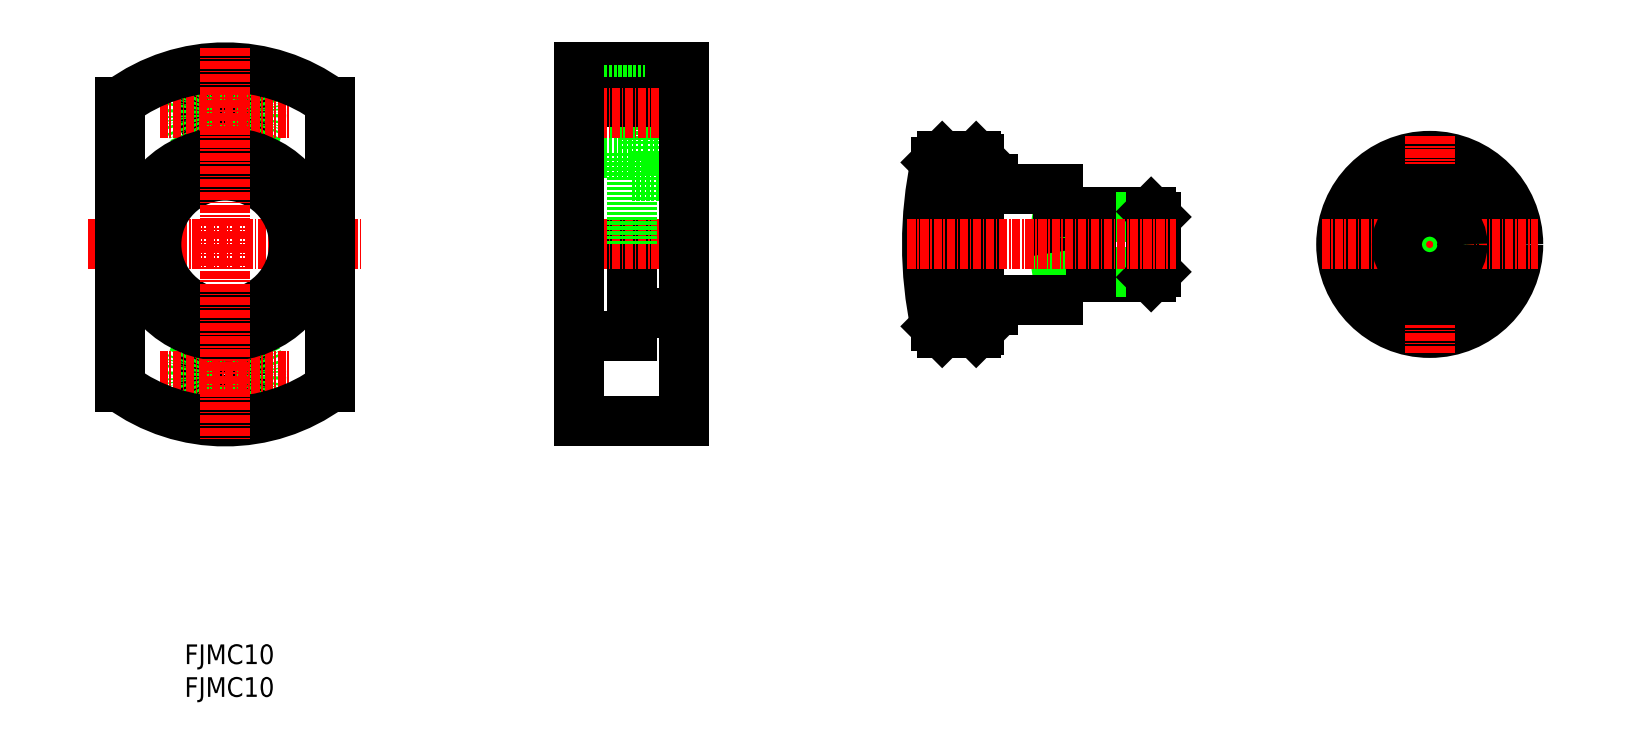
<metadata>
{"format":"dxf","ext":"dxf","renderer":"ezdxf+matplotlib","layout":"modelspace","background":"white","min_lineweight":24,"dpi":150}
</metadata>
<code>
0
SECTION
2
ENTITIES
0
TEXT
8
0
10
36.3
20
45.35
30
0
40
3
1
FJMC10
11
36.3
21
46.85
31
0
73
     2
0
TEXT
8
0
10
36.3
20
50.35
30
0
40
3
1
FJMC10
11
36.3
21
51.85
31
0
73
     2
0
LINE
8
0
10
106.5
20
139.9
30
0
11
112.5
21
139.9
31
0
0
LINE
8
0
10
106.5
20
128.9
30
0
11
112.5
21
128.9
31
0
0
LINE
8
0
10
106.5
20
139.9
30
0
11
106.5
21
128.9
31
0
0
LINE
8
0
10
96.49
20
127.9
30
0
11
96.49
21
127.9
31
0
0
LINE
8
0
10
96.49
20
128.4
30
0
11
104.5
21
128.4
31
0
0
LINE
8
0
10
96.49
20
141.4
30
0
11
112.5
21
141.4
31
0
0
LINE
8
0
10
104.5
20
124.9
30
0
11
112.5
21
124.9
31
0
0
LINE
8
0
10
96.49
20
130.9
30
0
11
106.5
21
130.9
31
0
0
LINE
8
0
10
96.49
20
137.9
30
0
11
106.5
21
137.9
31
0
0
LINE
8
0
10
96.49
20
136.1
30
0
11
112.5
21
136.1
31
0
0
LINE
8
CENTER
10
93.49
20
134.4
30
0
11
115.5
21
134.4
31
0
0
CIRCLE
8
0
10
42.51
20
134.4
30
0
40
3.5
0
CIRCLE
8
0
10
42.51
20
134.4
30
0
40
5.5
0
LINE
8
CENTER
10
32.51
20
134.4
30
0
11
52.51
21
134.4
31
0
0
ARC
8
0
10
42.51
20
114.4
30
0
40
27
50
53.66
51
126.3
0
LINE
8
0
10
96.49
20
114.4
30
0
11
96.49
21
114.4
31
0
0
LINE
8
0
10
96.49
20
100.4
30
0
11
104.5
21
100.4
31
0
0
LINE
8
0
10
104.5
20
114.4
30
0
11
104.5
21
100.4
31
0
0
LINE
8
0
10
96.49
20
87.36
30
0
11
112.5
21
87.36
31
0
0
LINE
8
0
10
104.5
20
103.9
30
0
11
112.5
21
103.9
31
0
0
LINE
8
CENTER
10
93.49
20
114.4
30
0
11
115.5
21
114.4
31
0
0
CIRCLE
8
0
10
42.51
20
94.36
30
0
40
3.5
0
CIRCLE
8
0
10
42.51
20
94.36
30
0
40
5.5
0
LINE
8
CENTER
10
32.51
20
94.36
30
0
11
52.51
21
94.36
31
0
0
ARC
8
0
10
42.51
20
114.4
30
0
40
27
50
233.7
51
306.3
0
LINE
8
CENTER
10
21.51
20
114.4
30
0
11
63.51
21
114.4
31
0
0
LINE
8
0
10
96.49
20
141.4
30
0
11
96.49
21
87.36
31
0
0
LINE
8
0
10
112.5
20
141.4
30
0
11
112.5
21
87.36
31
0
0
LINE
8
0
10
104.5
20
128.4
30
0
11
104.5
21
114.4
31
0
0
LINE
8
0
10
26.51
20
136.1
30
0
11
26.51
21
92.61
31
0
0
LINE
8
0
10
58.51
20
136.1
30
0
11
58.51
21
92.61
31
0
0
CIRCLE
8
0
10
42.51
20
114.4
30
0
40
14
0
CIRCLE
8
0
10
42.51
20
114.4
30
0
40
10.5
0
LINE
8
CENTER
10
42.51
20
144.4
30
0
11
42.51
21
84.36
31
0
0
LINE
8
0
10
169.6
20
119.4
30
0
11
183.7
21
119.4
31
0
0
LINE
8
0
10
169.6
20
109.4
30
0
11
183.7
21
109.4
31
0
0
LINE
8
0
10
184.6
20
118.5
30
0
11
174.6
21
118.5
31
0
0
LINE
8
0
10
184.6
20
110.2
30
0
11
174.6
21
110.2
31
0
0
ARC
8
0
10
157.8
20
104.2
30
0
40
0.2
50
90
51
180
0
ARC
8
0
10
209.6
20
114.4
30
0
40
60
50
168
51
192
0
LINE
8
0
10
151.9
20
127.9
30
0
11
151.9
21
100.9
31
0
0
LINE
8
0
10
150.9
20
126.9
30
0
11
150.9
21
101.9
31
0
0
LINE
8
0
10
157.1
20
127.9
30
0
11
157.1
21
100.9
31
0
0
LINE
8
0
10
157.6
20
124.6
30
0
11
157.6
21
104.2
31
0
0
LINE
8
0
10
157.1
20
100.9
30
0
11
151.9
21
100.9
31
0
0
LINE
8
0
10
157.6
20
104.2
30
0
11
157.6
21
101.4
31
0
0
LINE
8
0
10
157.1
20
100.9
30
0
11
157.6
21
101.4
31
0
0
LINE
8
0
10
151.9
20
100.9
30
0
11
150.9
21
101.9
31
0
0
LINE
8
0
10
159.6
20
124.4
30
0
11
157.8
21
124.4
31
0
0
LINE
8
0
10
159.6
20
104.4
30
0
11
157.8
21
104.4
31
0
0
ARC
8
0
10
157.8
20
124.6
30
0
40
0.2
50
180
51
270
0
LINE
8
0
10
157.1
20
127.9
30
0
11
151.9
21
127.9
31
0
0
LINE
8
0
10
157.6
20
124.6
30
0
11
157.6
21
127.4
31
0
0
LINE
8
0
10
157.1
20
127.9
30
0
11
157.6
21
127.4
31
0
0
LINE
8
0
10
151.9
20
127.9
30
0
11
150.9
21
126.9
31
0
0
LINE
8
0
10
169.6
20
105.9
30
0
11
169.6
21
109.4
31
0
0
LINE
8
PPMODEL1
10
169.6
20
119.4
30
0
11
169.6
21
109.4
31
0
0
LINE
8
0
10
169.6
20
119.4
30
0
11
174.6
21
118.5
31
0
0
LINE
8
0
10
169.6
20
109.4
30
0
11
174.6
21
110.2
31
0
0
LINE
8
0
10
174.6
20
119.4
30
0
11
174.6
21
109.4
31
0
0
LINE
8
0
10
169.6
20
122.9
30
0
11
169.6
21
119.4
31
0
0
LINE
8
0
10
159.6
20
122.9
30
0
11
159.6
21
124.4
31
0
0
LINE
8
0
10
159.6
20
105.9
30
0
11
159.6
21
104.4
31
0
0
LINE
8
0
10
169.6
20
122.9
30
0
11
159.6
21
122.9
31
0
0
LINE
8
0
10
169.6
20
105.9
30
0
11
159.6
21
105.9
31
0
0
LINE
8
0
10
183.7
20
119.4
30
0
11
184.6
21
118.5
31
0
0
LINE
8
0
10
183.7
20
109.4
30
0
11
184.6
21
110.2
31
0
0
LINE
8
0
10
184.6
20
118.5
30
0
11
184.6
21
110.2
31
0
0
LINE
8
0
10
183.7
20
119.4
30
0
11
183.7
21
109.4
31
0
0
LINE
8
CENTER
10
146.6
20
114.4
30
0
11
187.6
21
114.4
31
0
0
CIRCLE
8
0
10
226.2
20
114.4
30
0
40
10
0
CIRCLE
8
0
10
226.2
20
114.4
30
0
40
13.5
0
LINE
8
CENTER
10
226.2
20
130.9
30
0
11
226.2
21
97.86
31
0
0
LINE
8
0
10
221
20
105.9
30
0
11
231.5
21
105.9
31
0
0
LINE
8
CENTER
10
209.7
20
114.4
30
0
11
242.7
21
114.4
31
0
0
CIRCLE
8
0
10
226.2
20
114.4
30
0
40
4.375
0
CIRCLE
8
0
10
226.2
20
114.4
30
0
40
5
0
LINE
8
0
10
221
20
122.9
30
0
11
231.5
21
122.9
31
0
0
ENDSEC
0
EOF

</code>
